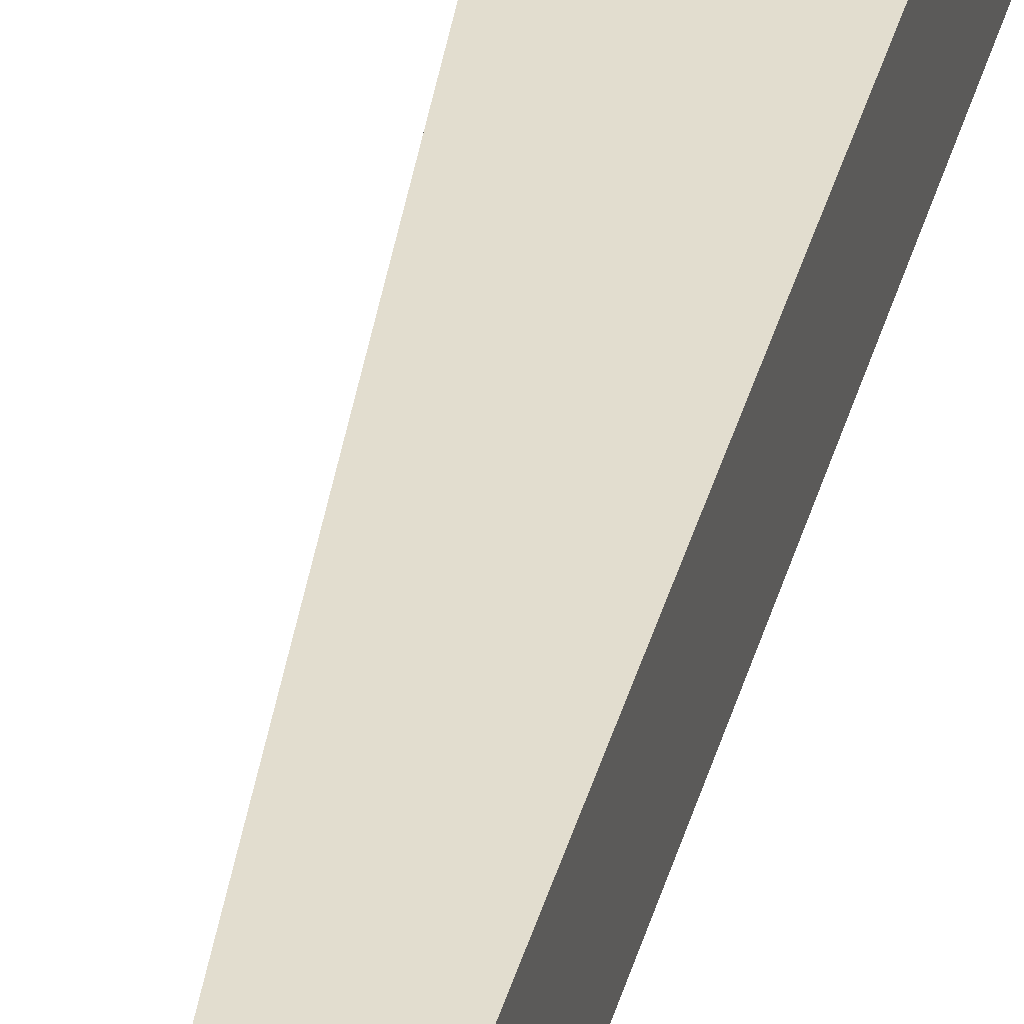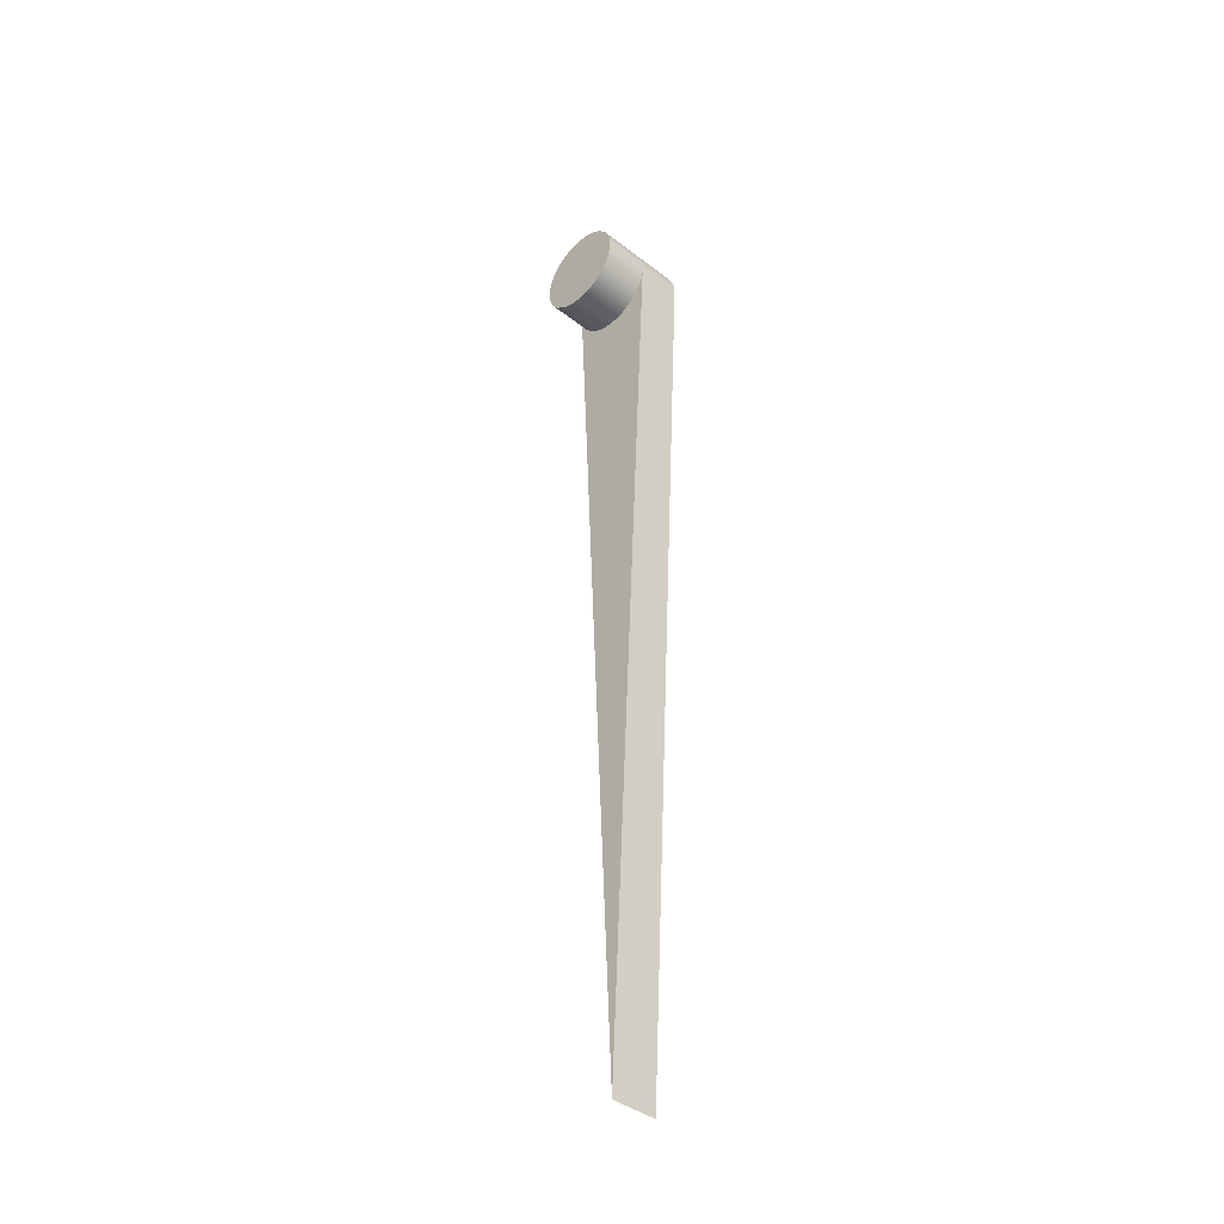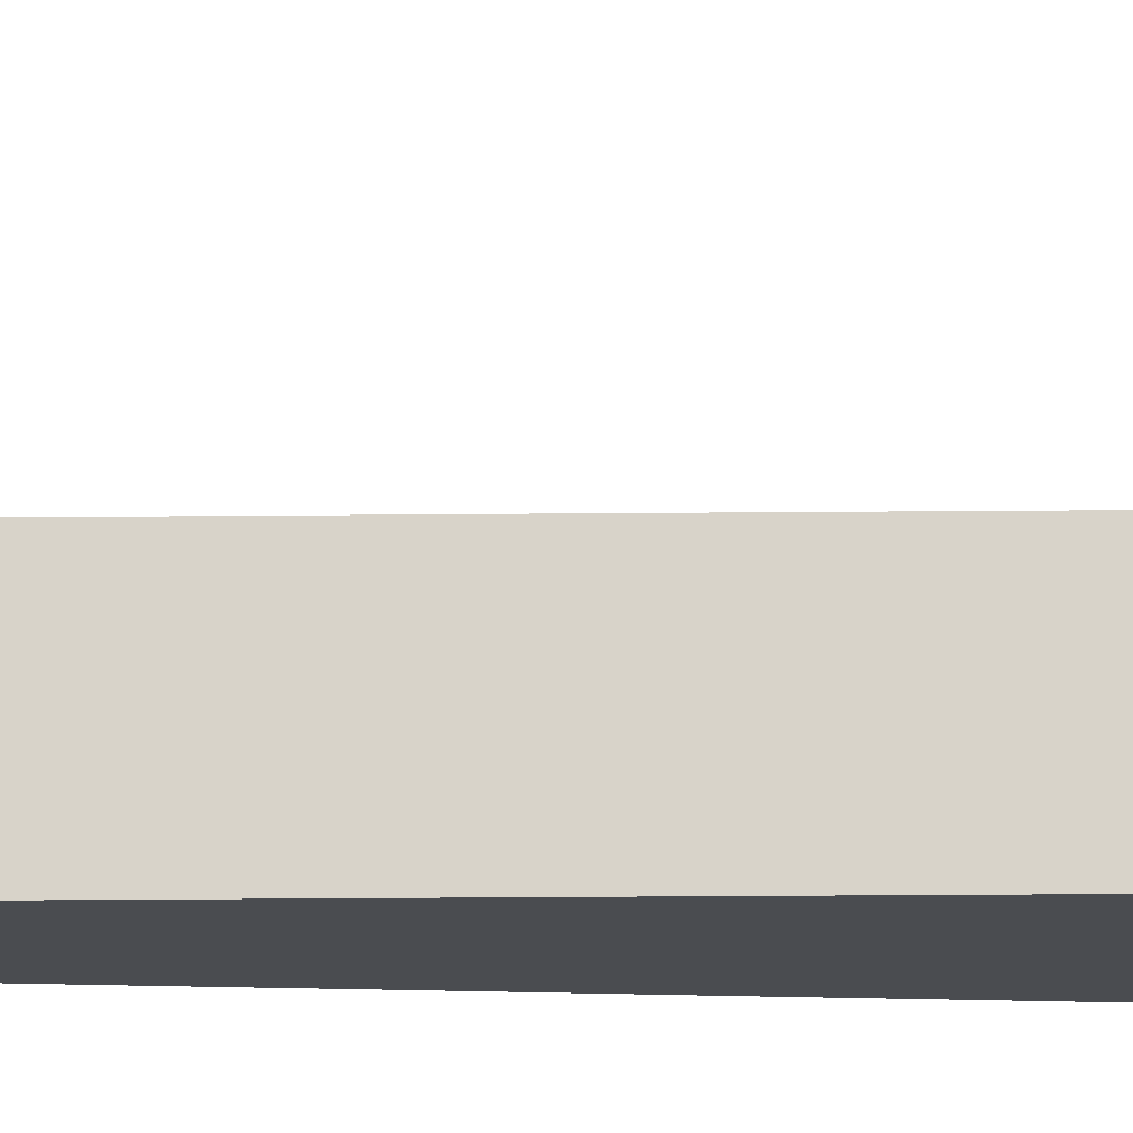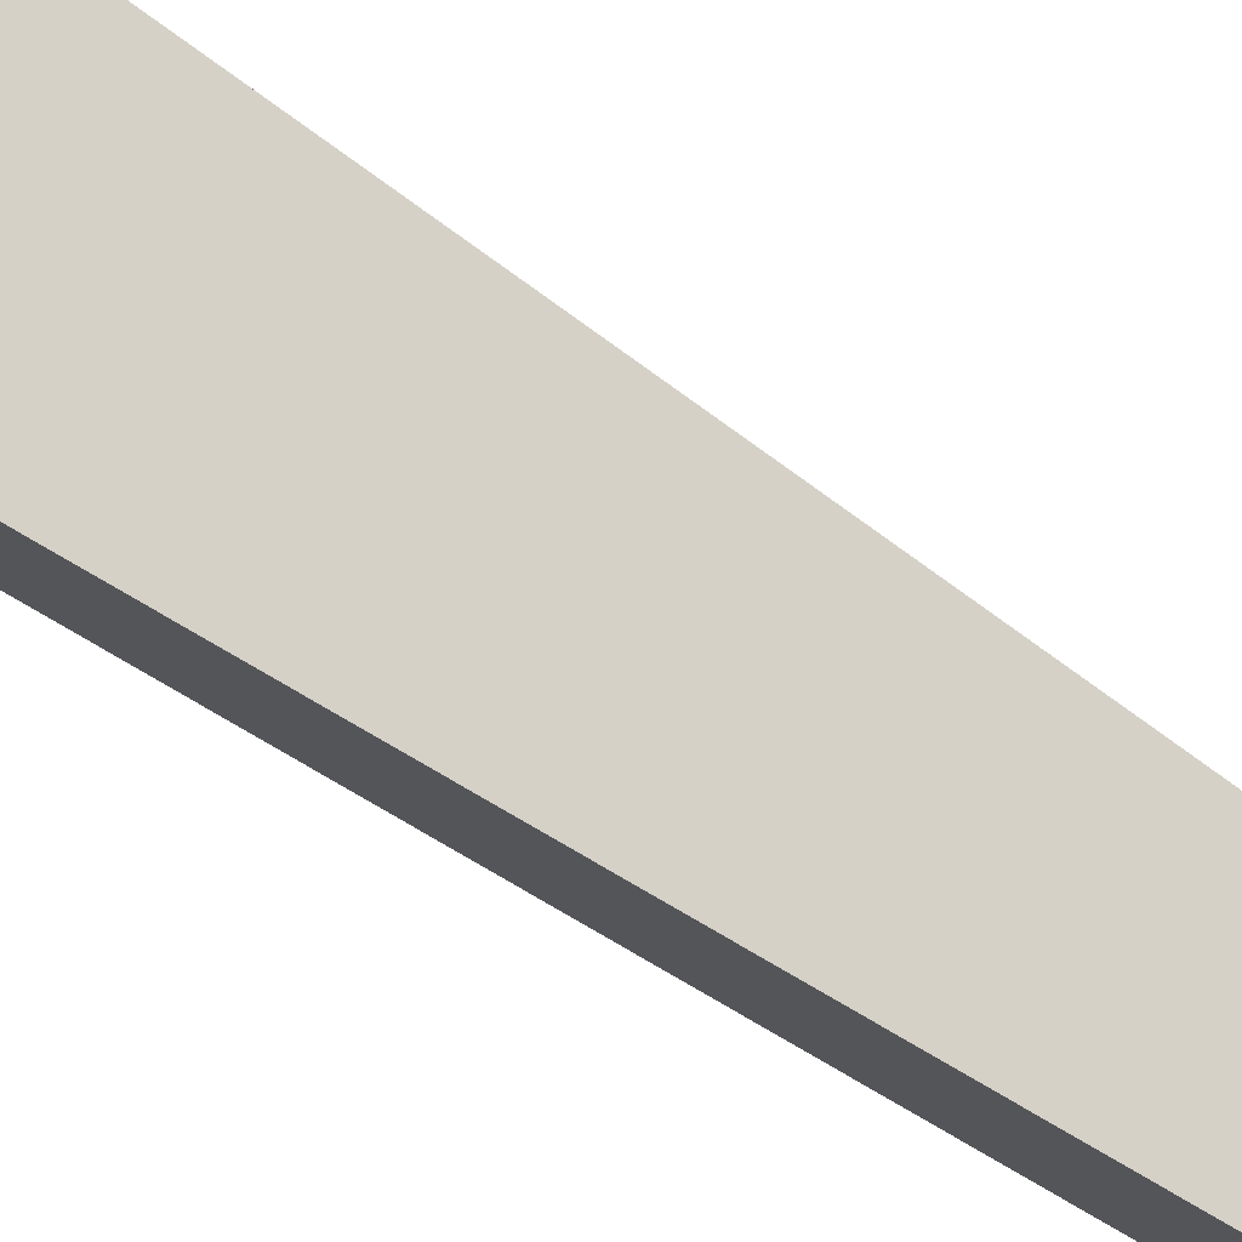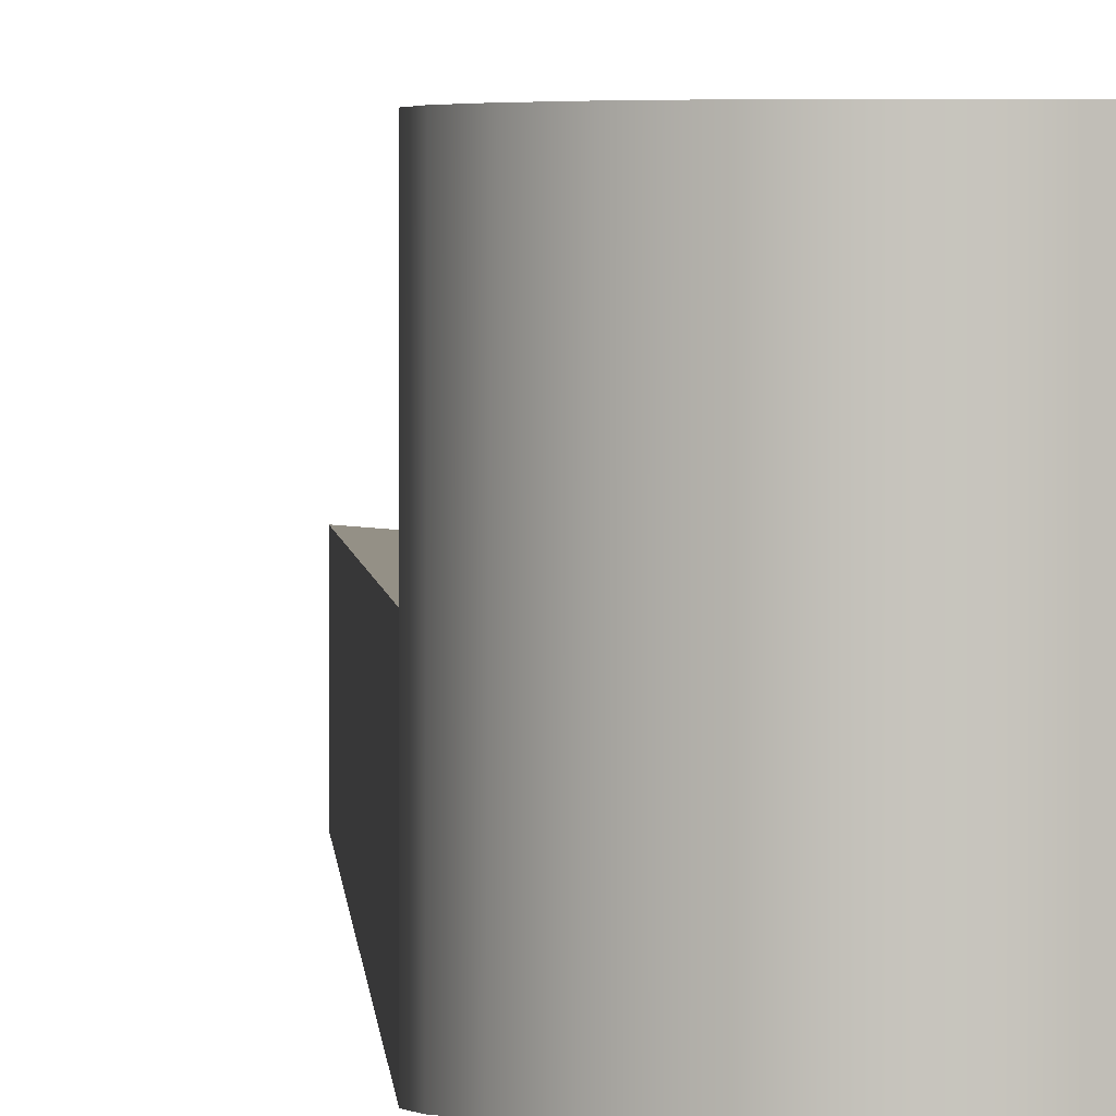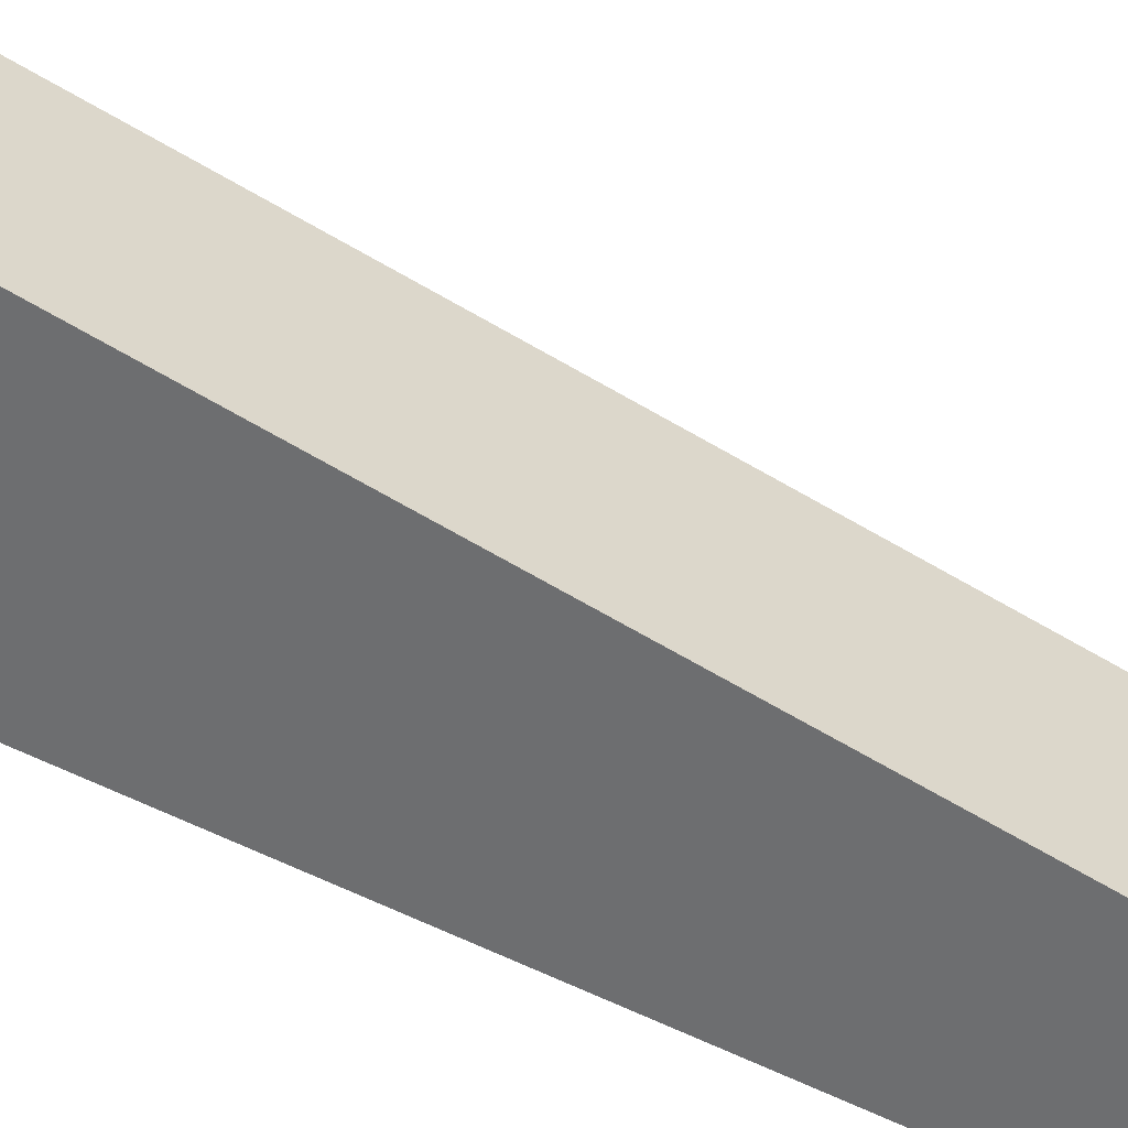
<metadata>
{"format":"obj","ext":"obj","renderer":"f3d","projection":"perspective","resolution":1024,"background":"white","views":[{"elev":34.9,"azim":-169.3,"up":"+Y"},{"elev":-40.7,"azim":-133.4,"up":"+Z"},{"elev":-14.8,"azim":-91.5,"up":"+Y"},{"elev":79.7,"azim":123.0,"up":"+Y"},{"elev":0.6,"azim":-4.1,"up":"+Y"},{"elev":-54.3,"azim":59.1,"up":"+Y"}]}
</metadata>
<code>
v 0 0.1 -2
v -0.09951 0.1 -0.009877
v -0.0932 0.1 -0.03625
v -0.08003 0.1 -0.05996
v -0.06097 0.1 -0.07926
v -0.03743 0.1 -0.09273
v -0.01113 0.1 -0.09938
v 0.01598 0.1 -0.09871
v 0.04192 0.1 -0.09079
v 0.06477 0.1 -0.07619
v 0.08286 0.1 -0.05598
v 0.09486 0.1 -0.03165
v 0.09987 0.1 -0.005
v -0.1 0.2 -9.899e-05
v -0.0961 0.2 0.02765
v -0.08466 0.2 0.05323
v -0.06656 0.2 0.07463
v -0.04324 0.2 0.09017
v -0.01653 0.2 0.09862
v 0.01148 0.2 0.09934
v 0.0386 0.2 0.09225
v 0.06268 0.2 0.07792
v 0.08184 0.2 0.05747
v 0.09457 0.2 0.03251
v 0.09988 0.2 0.004994
v 0.09734 0.2 -0.02291
v 0.08716 0.2 -0.04902
v 0.07014 0.2 -0.07128
v 0.04761 0.2 -0.08794
v 0.02134 0.2 -0.0977
v -0.006608 0.2 -0.09978
v -0.03403 0.2 -0.09403
v -0.05879 0.2 -0.0809
v -0.07892 0.2 -0.06141
v -0.09286 0.2 -0.0371
v -0.09951 0.2 -0.009877
v 0.09987 0 -0.005
v 0.09987 0.1 -0.005
v 0.09486 0.1 -0.03165
v 0.08286 0.1 -0.05598
v 0.06477 0.1 -0.07619
v 0.04192 0.1 -0.09079
v 0.01598 0.1 -0.09871
v -0.01113 0.1 -0.09938
v -0.03743 0.1 -0.09273
v -0.06097 0.1 -0.07926
v -0.08003 0.1 -0.05996
v -0.0932 0.1 -0.03625
v -0.09951 0.1 -0.009877
v -0.09951 0.2 -0.009877
v -0.09286 0.2 -0.0371
v -0.07892 0.2 -0.06141
v -0.05879 0.2 -0.0809
v -0.03403 0.2 -0.09403
v -0.006608 0.2 -0.09978
v 0.02134 0.2 -0.0977
v 0.04761 0.2 -0.08794
v 0.07014 0.2 -0.07128
v 0.08716 0.2 -0.04902
v 0.09734 0.2 -0.02291
v 0.09988 0.2 0.004994
v 0.09457 0.2 0.03251
v 0.08184 0.2 0.05747
v 0.06268 0.2 0.07792
v 0.0386 0.2 0.09225
v 0.01148 0.2 0.09934
v -0.01653 0.2 0.09862
v -0.04324 0.2 0.09017
v -0.06656 0.2 0.07463
v -0.08466 0.2 0.05323
v -0.0961 0.2 0.02765
v -0.1 0.2 -9.899e-05
v -0.1 0 -9.899e-05
v -0.09651 0 0.0262
v -0.08622 0 0.05065
v -0.06987 0 0.07154
v -0.04861 0 0.08739
v -0.02392 0 0.0971
v 0.002451 0 0.09997
v 0.02865 0 0.09581
v 0.05283 0 0.0849
v 0.0733 0 0.06803
v 0.0886 0 0.04636
v 0.09768 0 0.02144
v 0.09987 0 -0.005
v 0.09768 0 0.02144
v 0.0886 0 0.04636
v 0.0733 0 0.06803
v 0.05283 0 0.0849
v 0.02865 0 0.09581
v 0.002451 0 0.09997
v -0.02392 0 0.0971
v -0.04861 0 0.08739
v -0.06987 0 0.07154
v -0.08622 0 0.05065
v -0.09651 0 0.0262
v -0.1 0 -9.899e-05
v 0 0 -2
v 0 0 -2
v -0.1 0 -9.899e-05
v -0.1 0.2 -9.899e-05
v -0.09951 0.2 -0.009877
v -0.09951 0.1 -0.009877
v 0 0.1 -2
v 0.09987 0 -0.005
v 0 0 -2
v 0 0.1 -2
v 0.09987 0.1 -0.005
f 2 3 1
f 1 3 4
f 1 4 5
f 5 6 1
f 1 6 7
f 1 7 8
f 8 9 1
f 1 9 10
f 1 10 11
f 11 12 1
f 1 12 13
f 36 14 25
f 25 14 15
f 25 15 24
f 24 15 16
f 24 16 23
f 23 16 17
f 23 17 22
f 22 17 18
f 22 18 21
f 21 18 19
f 21 19 20
f 25 26 36
f 36 26 35
f 35 26 27
f 35 27 34
f 34 27 28
f 34 28 33
f 33 28 29
f 33 29 32
f 32 29 30
f 32 30 31
f 84 37 61
f 61 37 38
f 61 38 60
f 60 38 39
f 60 39 59
f 59 39 40
f 59 40 58
f 58 40 41
f 58 41 57
f 57 41 42
f 57 42 56
f 56 42 43
f 56 43 55
f 55 43 44
f 55 44 54
f 54 44 45
f 54 45 53
f 53 45 46
f 53 46 52
f 52 46 47
f 52 47 51
f 51 47 48
f 51 48 50
f 50 48 49
f 61 62 84
f 84 62 83
f 83 62 63
f 83 63 82
f 82 63 64
f 82 64 81
f 81 64 65
f 81 65 80
f 80 65 66
f 80 66 79
f 79 66 67
f 79 67 78
f 78 67 68
f 78 68 77
f 77 68 69
f 77 69 76
f 76 69 70
f 76 70 75
f 75 70 71
f 75 71 74
f 74 71 72
f 74 72 73
f 86 87 85
f 85 87 88
f 85 88 89
f 89 90 85
f 85 90 91
f 85 91 97
f 97 91 92
f 97 92 93
f 93 94 97
f 97 94 95
f 97 95 96
f 97 98 85
f 104 99 103
f 103 99 100
f 103 100 101
f 101 102 103
f 105 106 108
f 108 106 107

</code>
